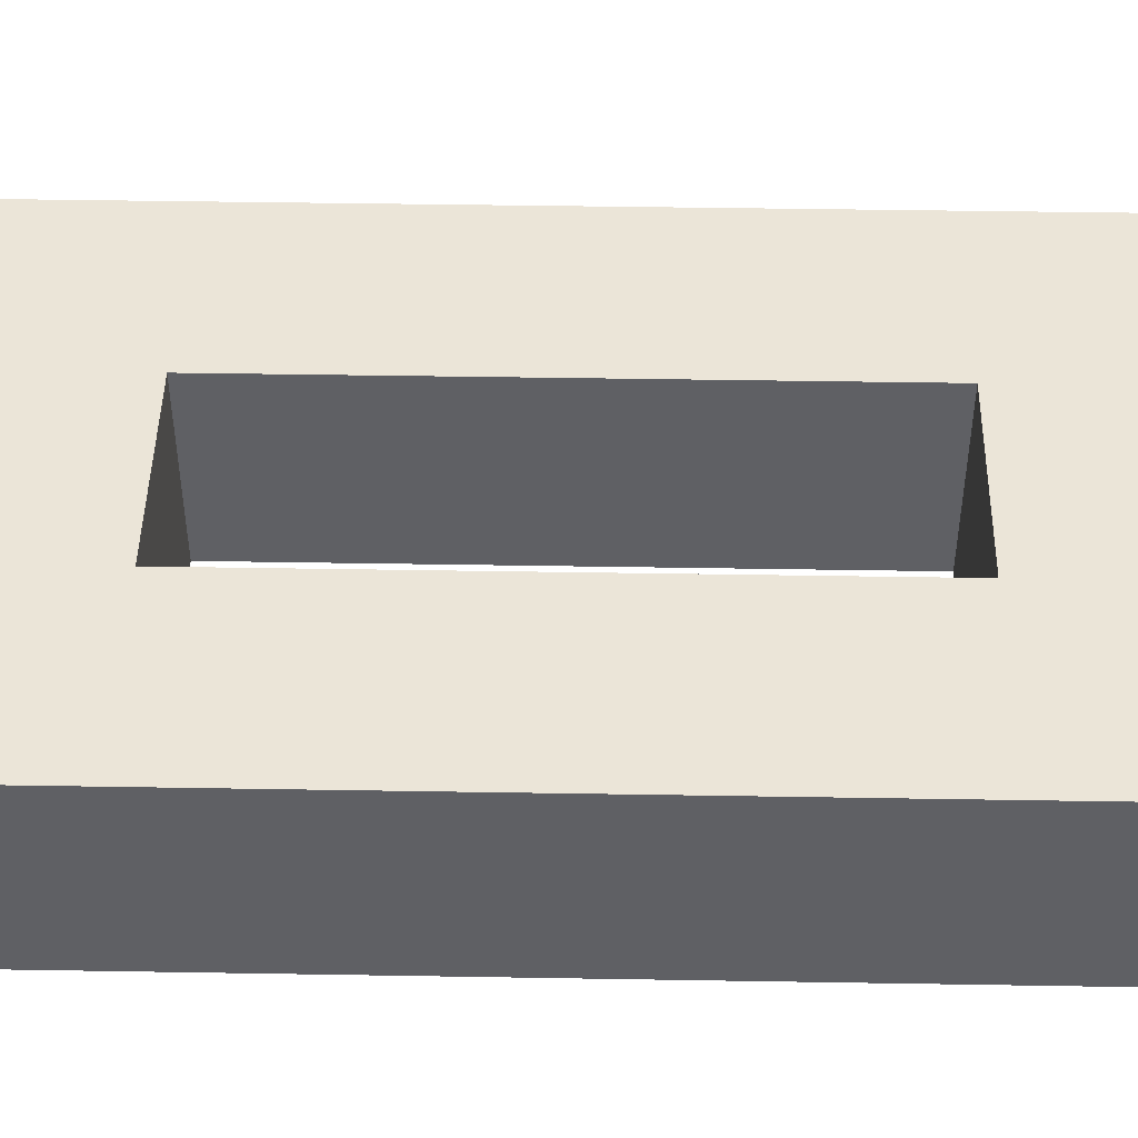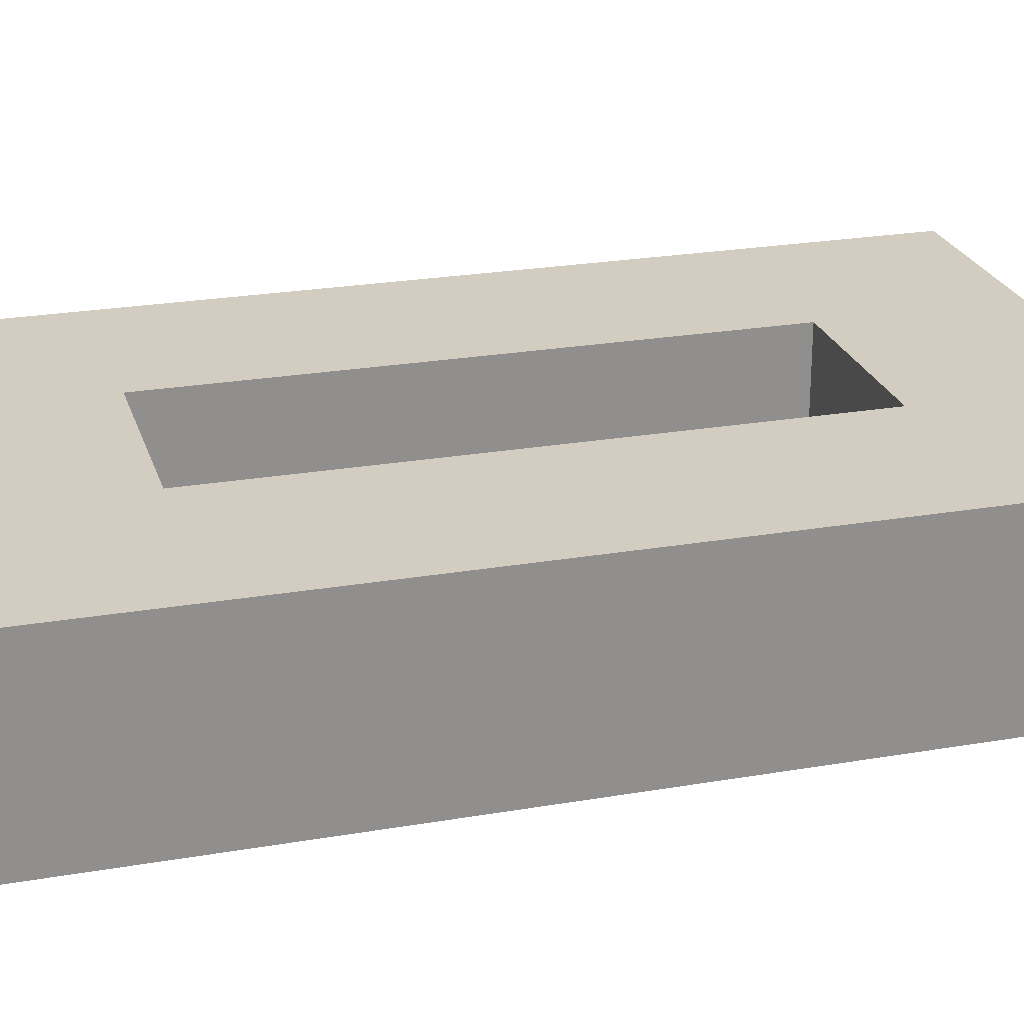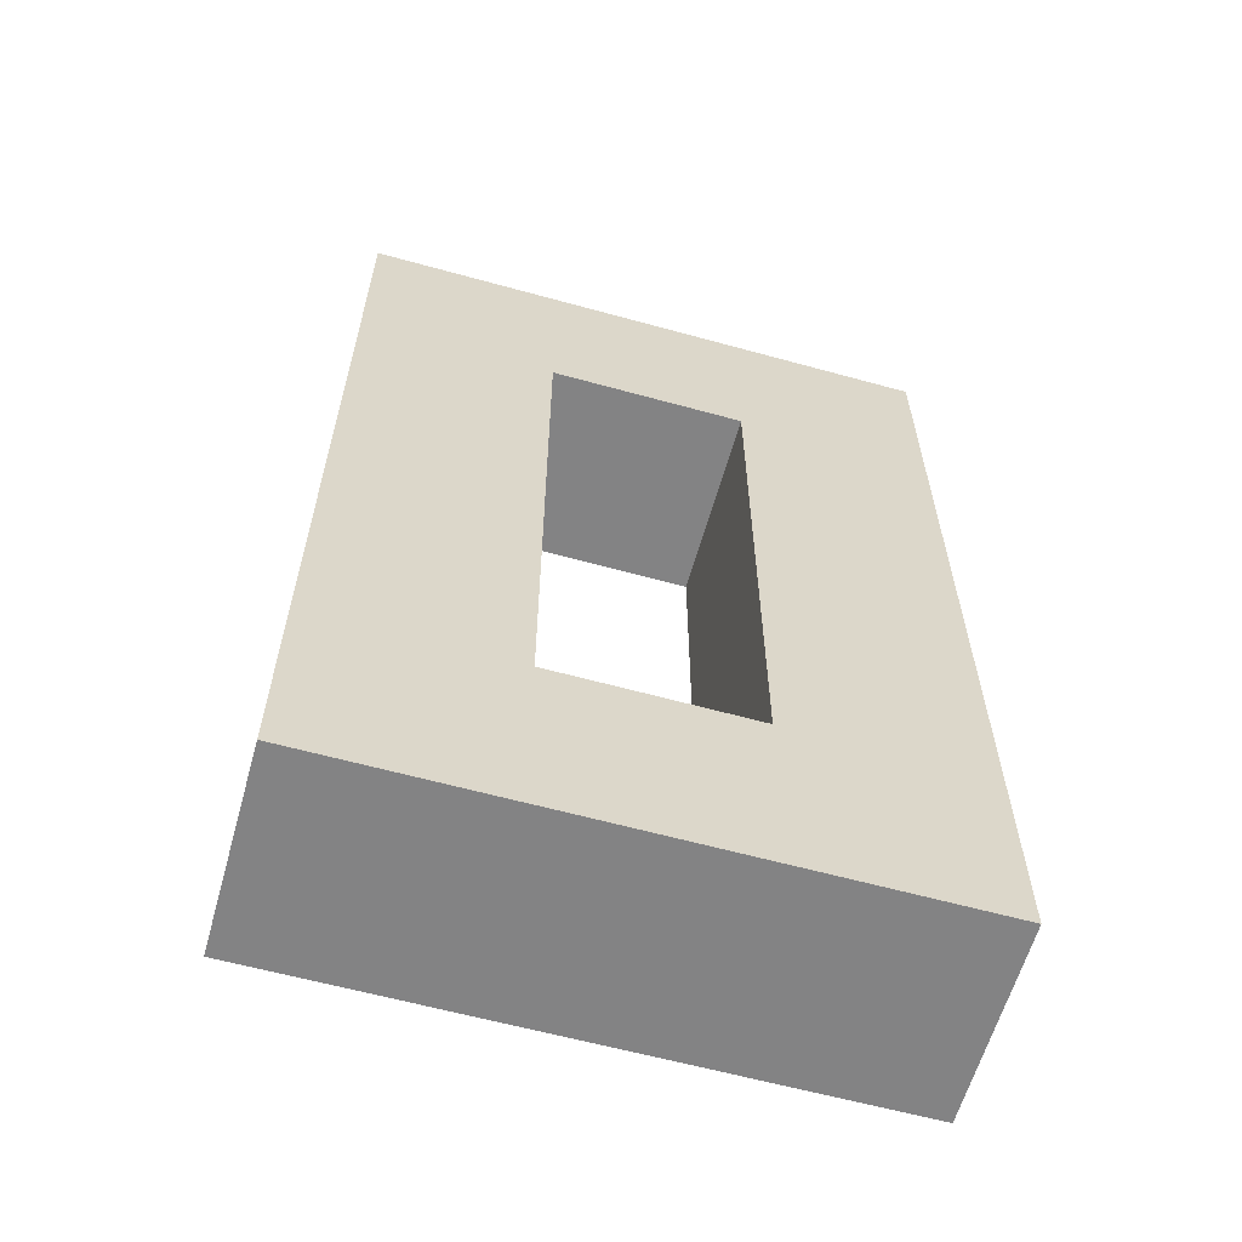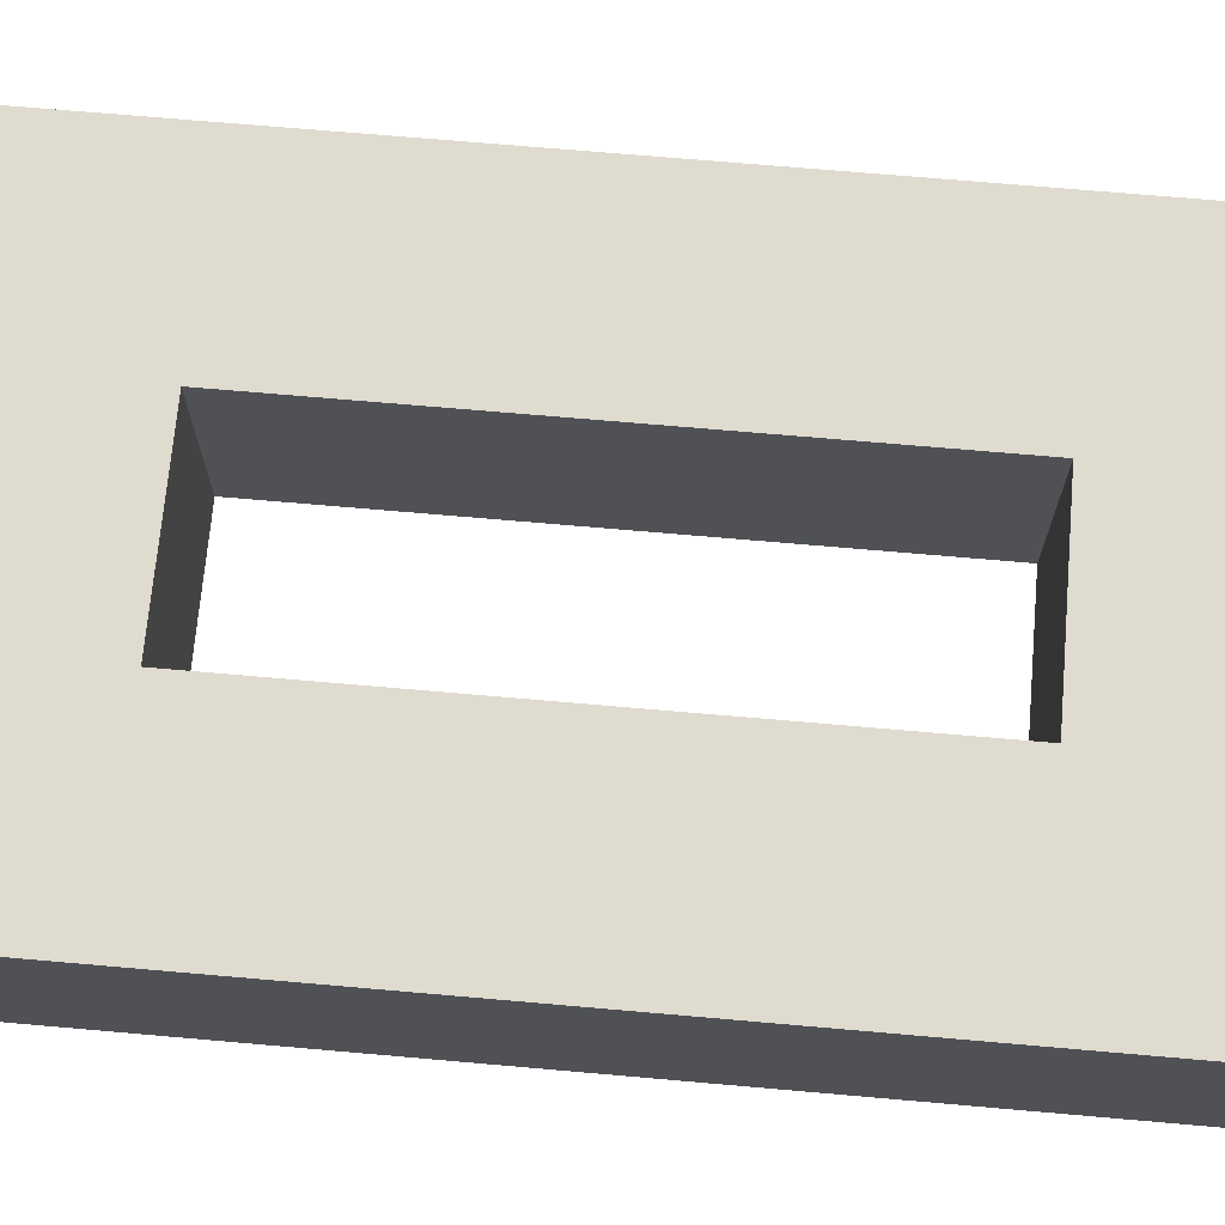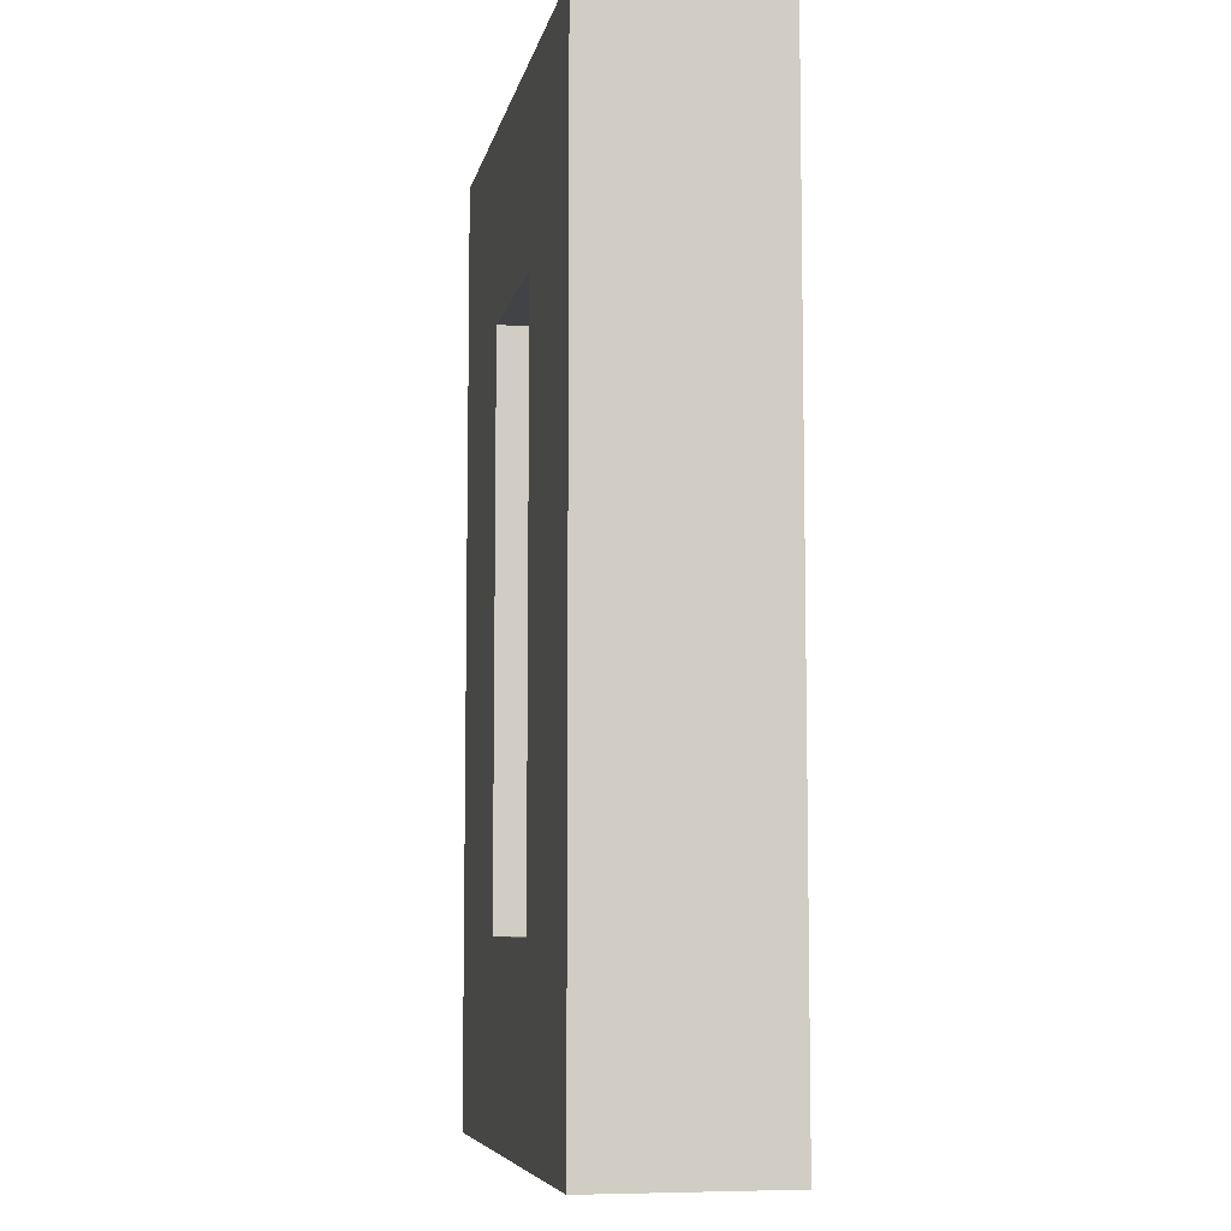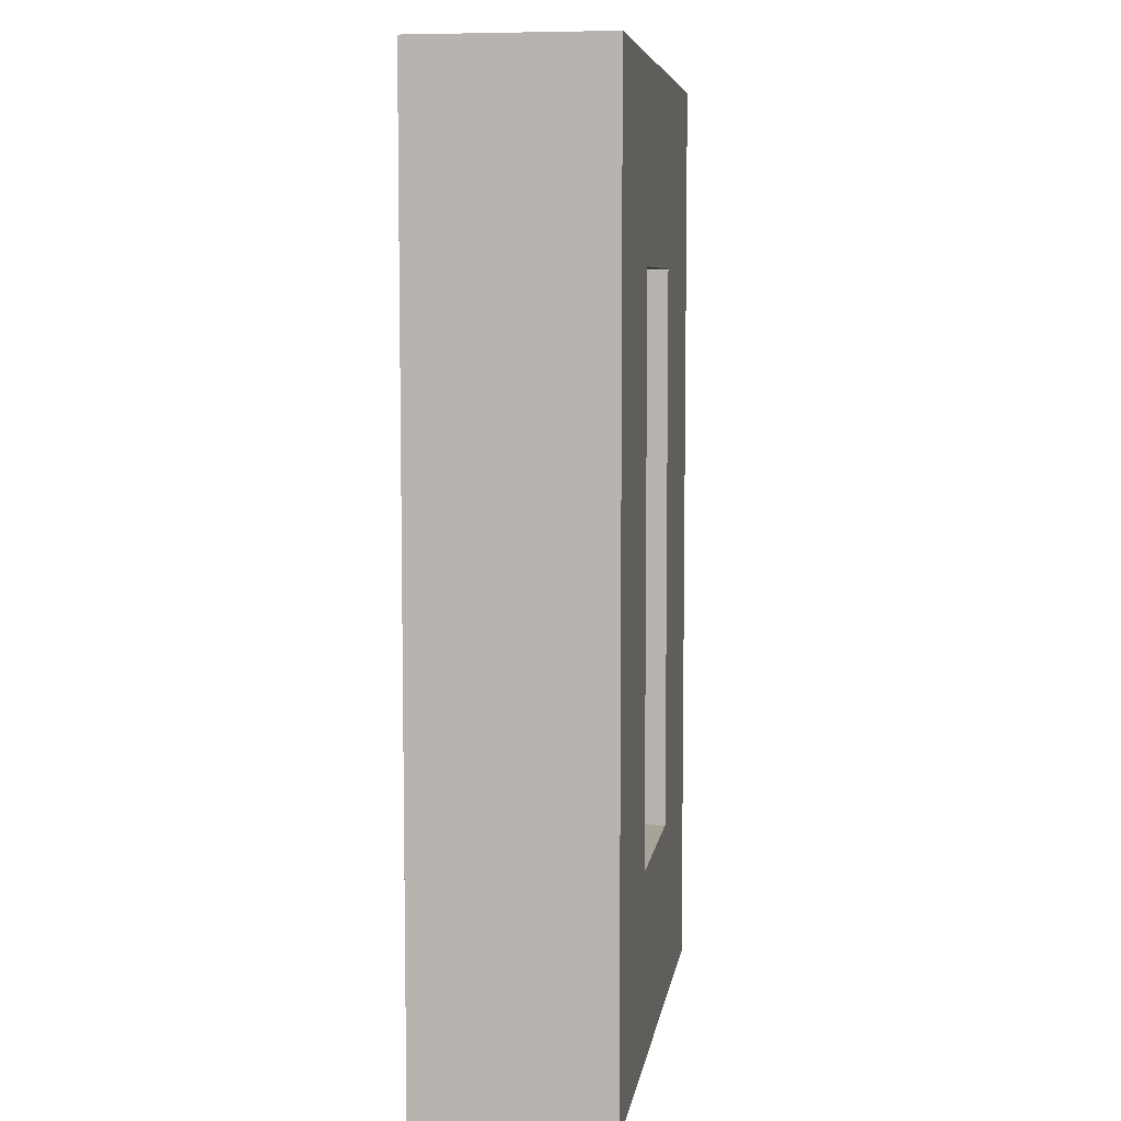
<metadata>
{"format":"obj","ext":"obj","renderer":"f3d","projection":"perspective","resolution":1024,"background":"white","views":[{"elev":45.9,"azim":91.1,"up":"+Y"},{"elev":24.4,"azim":74.2,"up":"+Y"},{"elev":-61.2,"azim":-15.7,"up":"+Z"},{"elev":70.3,"azim":95.0,"up":"+Y"},{"elev":-7.3,"azim":78.6,"up":"+Z"},{"elev":6.8,"azim":98.6,"up":"+Z"}]}
</metadata>
<code>
v -9 0 10
v -9 0 5
v -9 1 10
v -9 1 5
v -7 0 9
v -7 0 6
v -7 1 9
v -7 1 6
v -8 0 9
v -8 0 6
v -8 1 9
v -8 1 6
v -6 0 10
v -6 0 5
v -6 1 10
v -6 1 5
v -9 0 10
v -9 1 10
v -6 0 10
v -6 1 10
v -8 0 6
v -8 1 6
v -7 0 6
v -7 1 6
v -8 0 9
v -8 1 9
v -7 0 9
v -7 1 9
v -9 0 5
v -9 1 5
v -6 0 5
v -6 1 5
v -9 0 10
v -6 0 10
v -8 0 9
v -7 0 9
v -8 0 6
v -7 0 6
v -9 0 5
v -6 0 5
v -9 1 10
v -6 1 10
v -8 1 9
v -7 1 9
v -8 1 6
v -7 1 6
v -9 1 5
v -6 1 5
f 3 2 1
f 4 2 3
f 7 6 5
f 8 6 7
f 9 10 11
f 11 10 12
f 13 14 15
f 15 14 16
f 19 18 17
f 20 18 19
f 23 22 21
f 24 22 23
f 25 26 27
f 27 26 28
f 29 30 31
f 31 30 32
f 35 34 33
f 36 34 35
f 37 35 33
f 38 34 36
f 39 37 33
f 39 38 37
f 40 34 38
f 40 38 39
f 41 42 43
f 43 42 44
f 41 43 45
f 44 42 46
f 41 45 47
f 45 46 47
f 46 42 48
f 47 46 48

</code>
